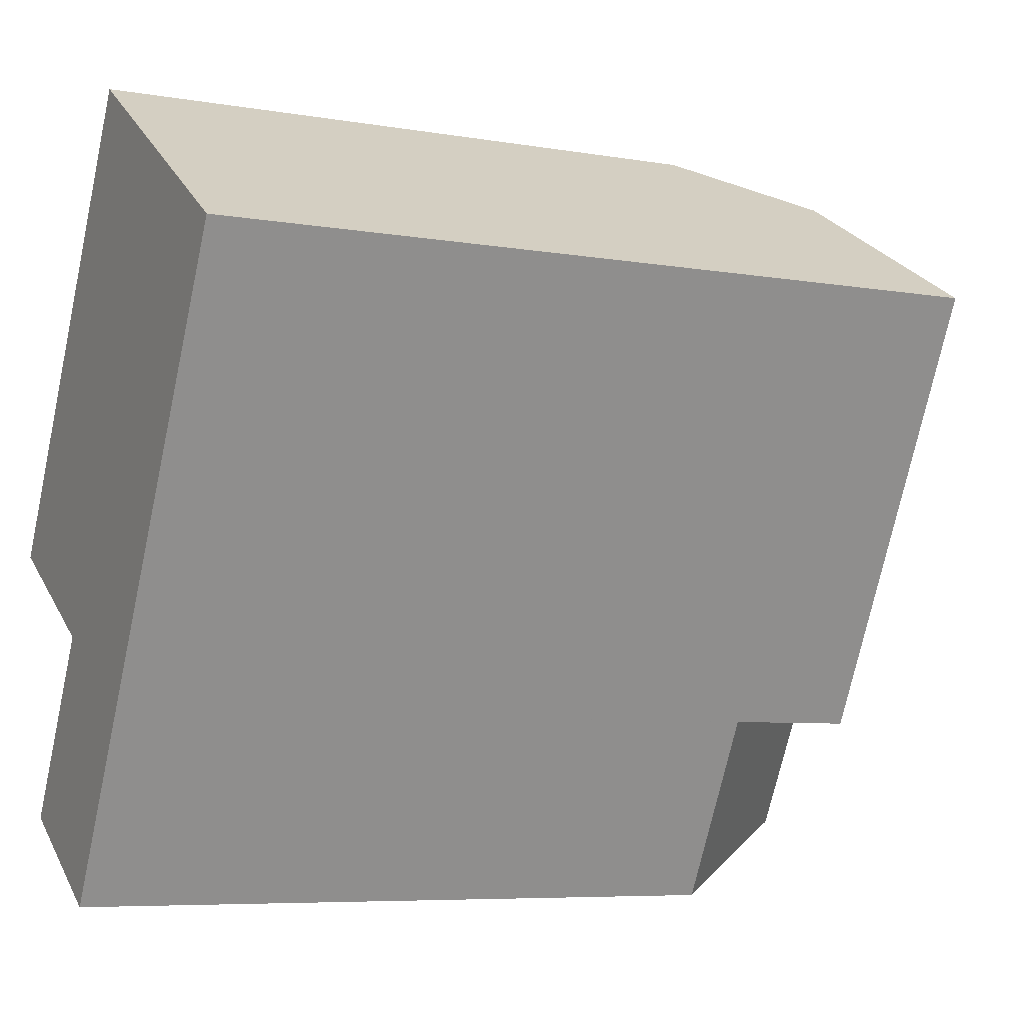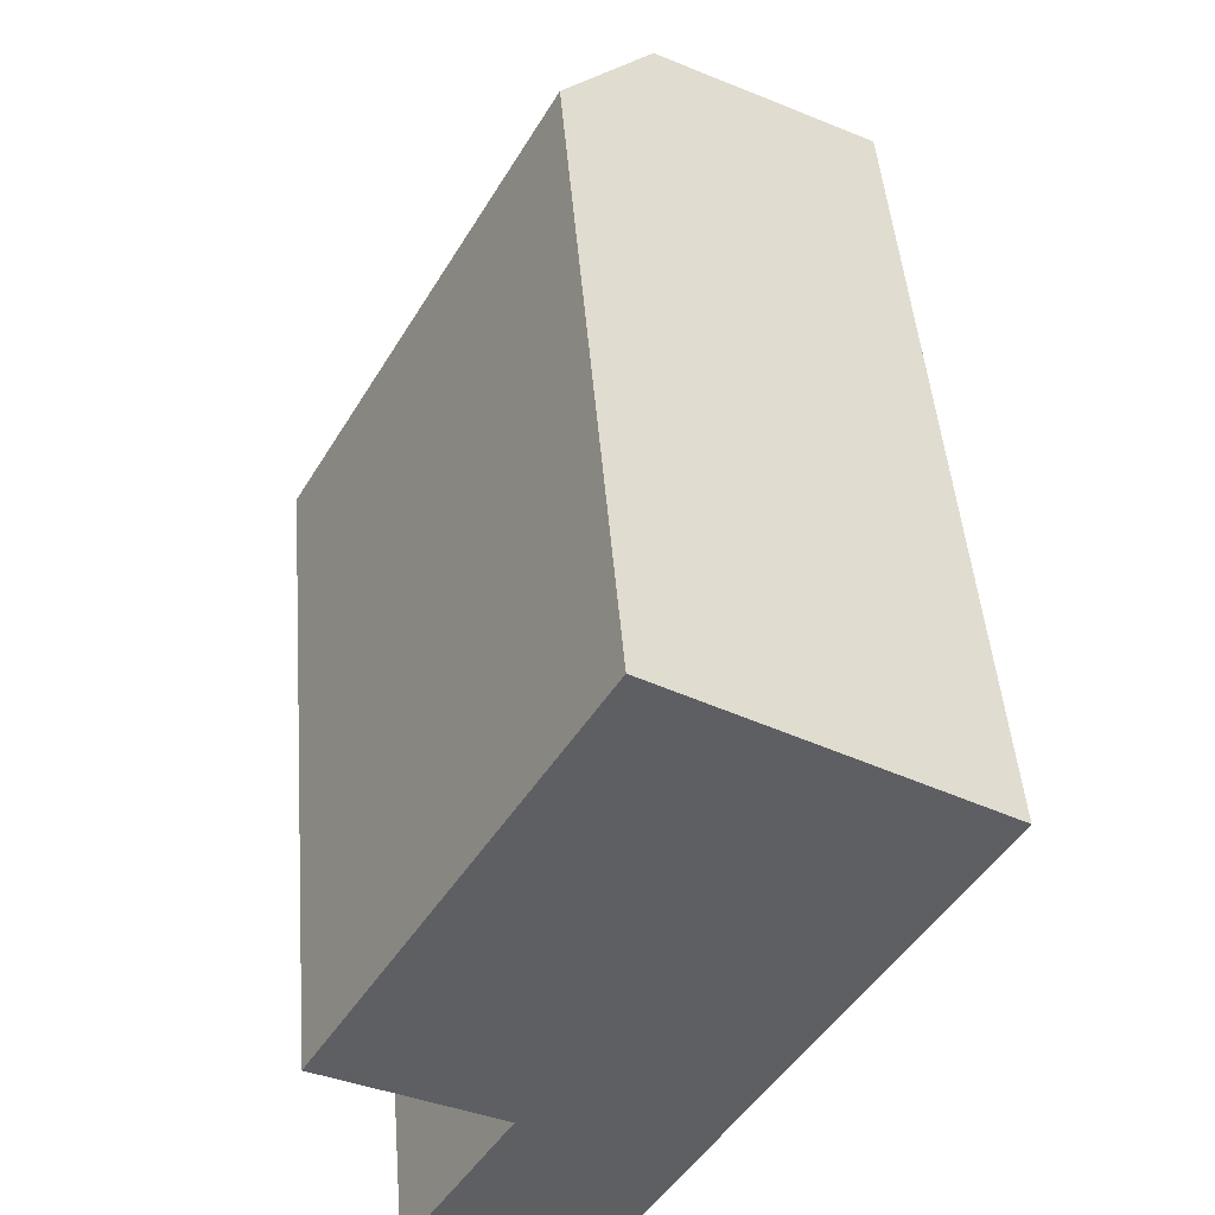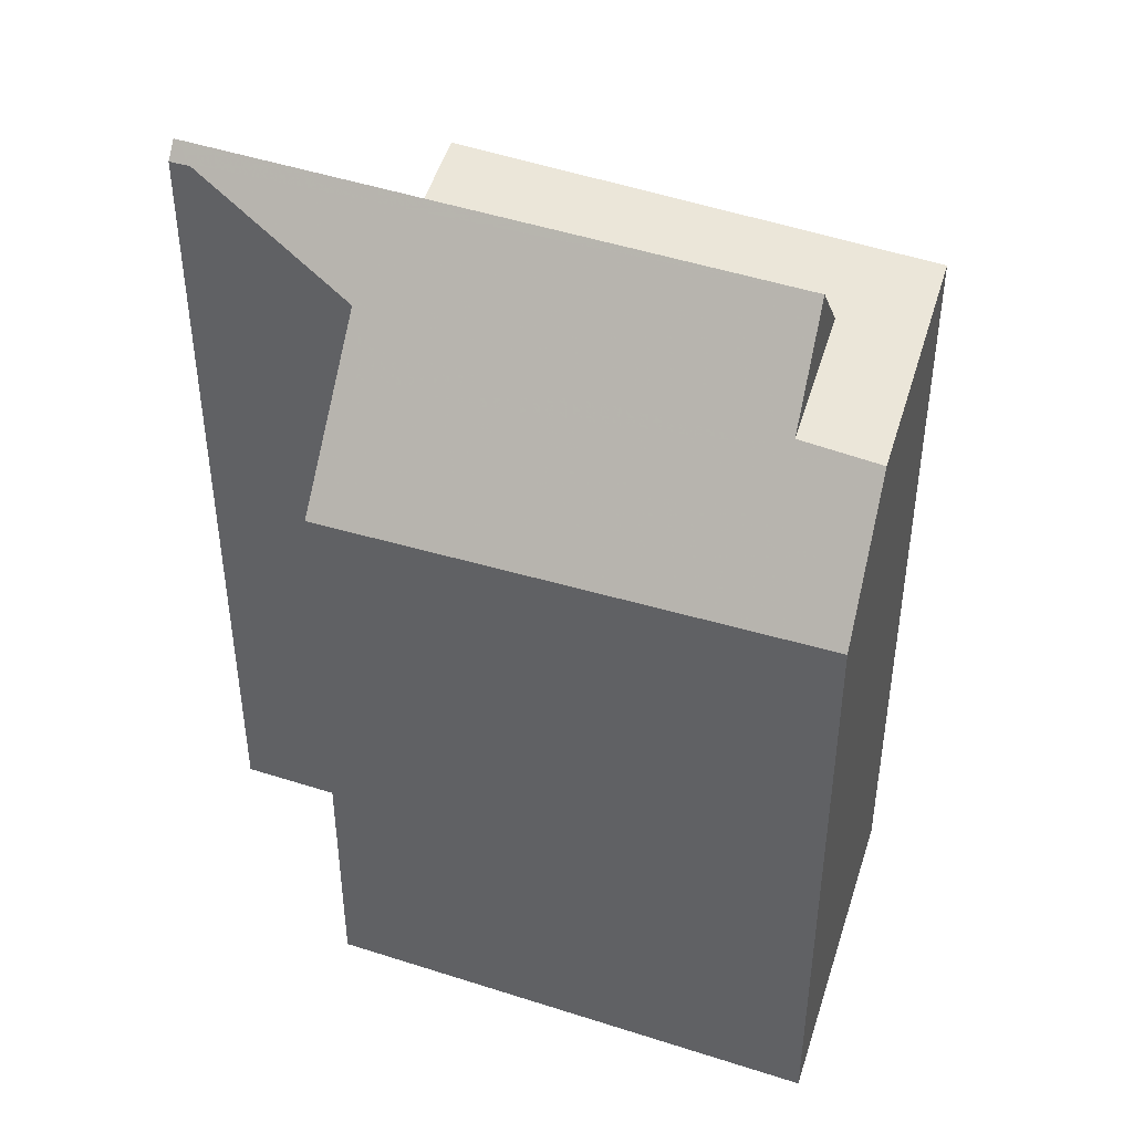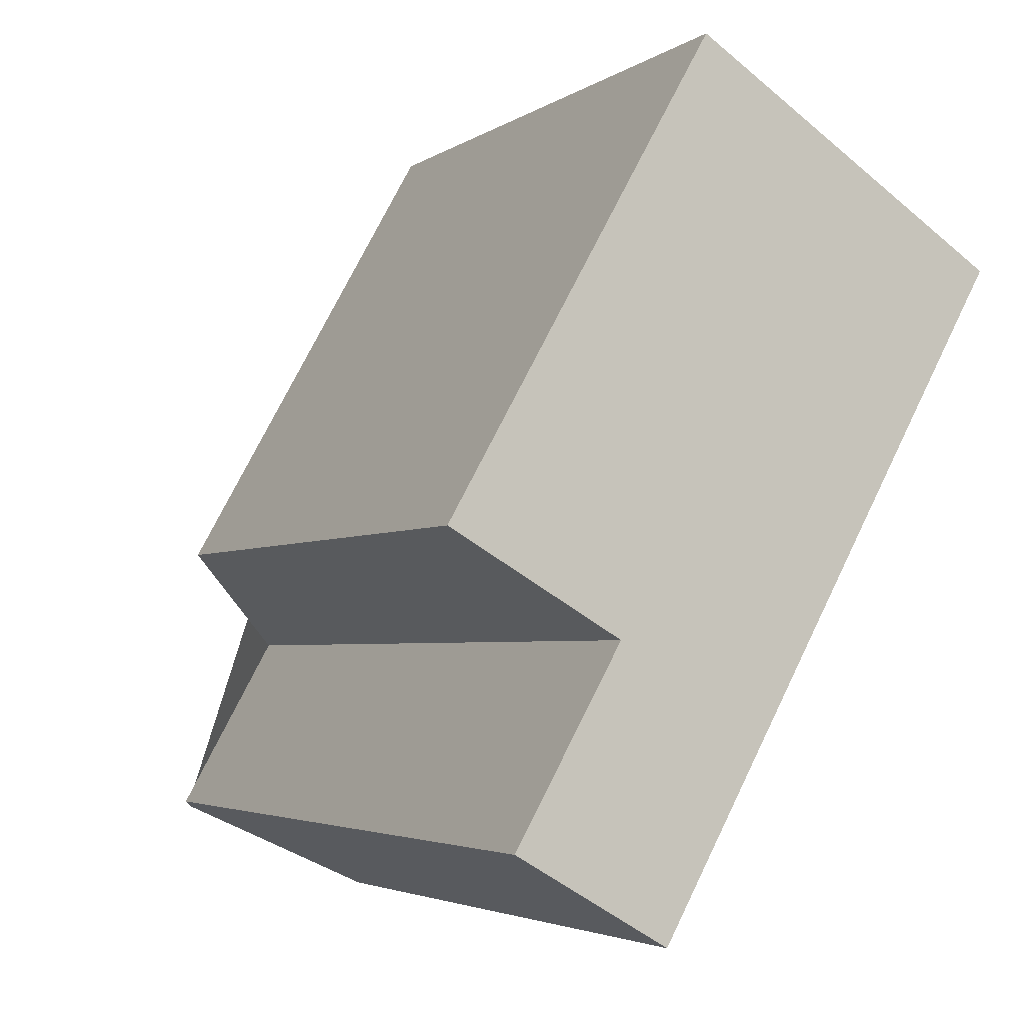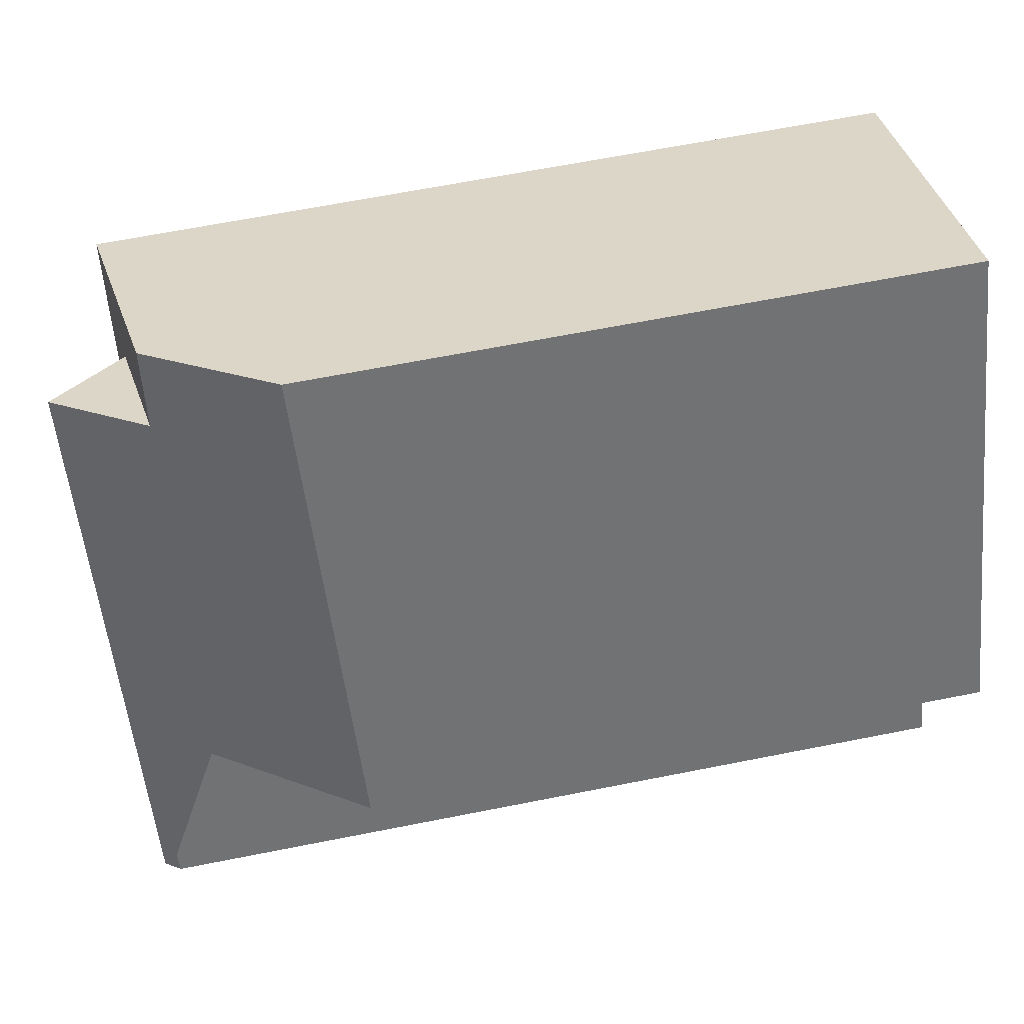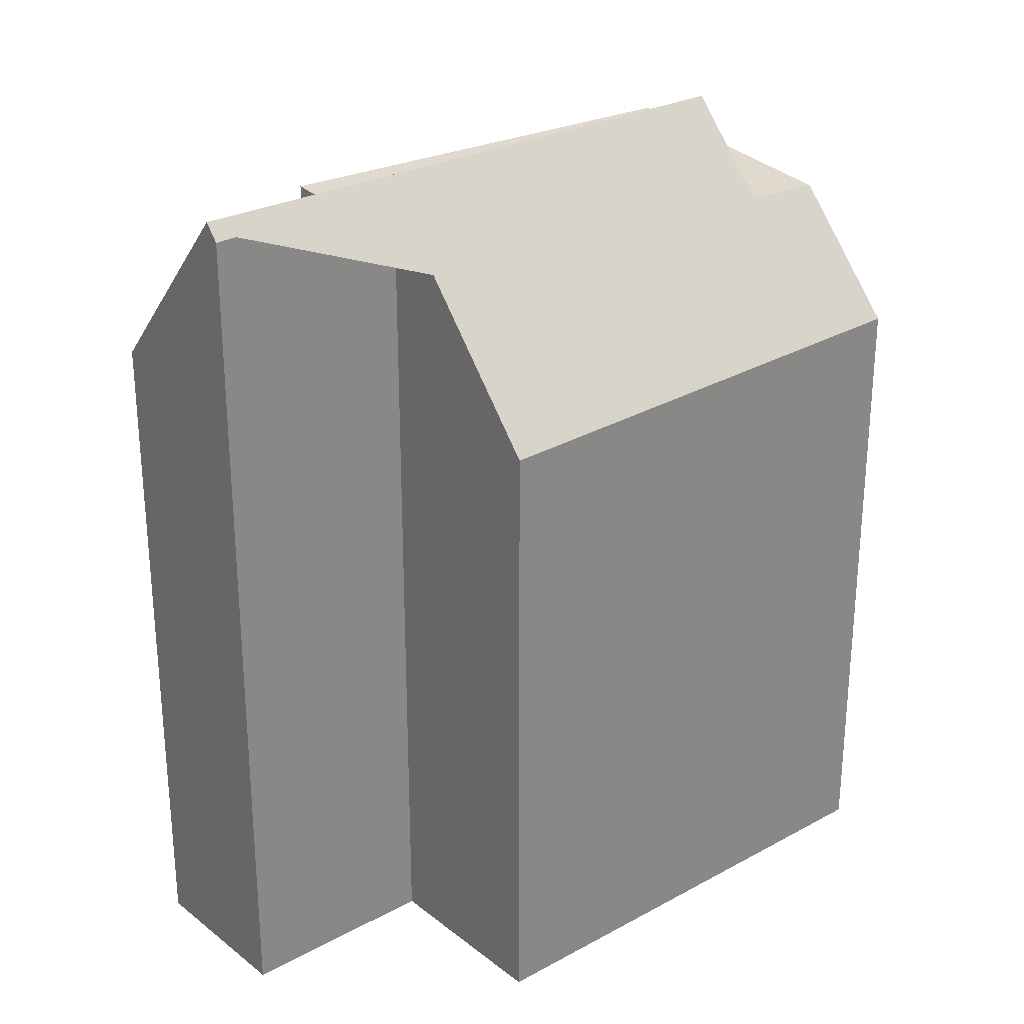
<metadata>
{"format":"obj","ext":"obj","renderer":"f3d","projection":"perspective","resolution":1024,"background":"white","views":[{"elev":-6.8,"azim":-116.5,"up":"+Y"},{"elev":47.0,"azim":175.4,"up":"+Y"},{"elev":44.6,"azim":140.1,"up":"+Z"},{"elev":-3.5,"azim":153.7,"up":"+Y"},{"elev":65.0,"azim":78.7,"up":"+Y"},{"elev":27.4,"azim":79.7,"up":"+Z"}]}
</metadata>
<code>
v -95.57 -1279 8.172
v -97.69 -1281 11.04
v -96.38 -1283 10.98
v -98.82 -1274 8.327
v -98.26 -1284 8.854
v -102.6 -1276 10.35
v -96.53 -1283 11.19
v -97.02 -1280 10.13
v -99.98 -1274 9.939
v -95.74 -1279 8.403
v -98.5 -1274 8.312
v -99.83 -1275 9.949
v -98.63 -1274 8.318
v -98.31 -1275 8.318
v -99.49 -1275 9.971
v -99.43 -1275 9.885
v -96.78 -1280 9.809
v -99.79 -1275 9.896
v -96.53 -1283 11.19
v -99.98 -1274 9.939
v -97.11 -1283 10.41
v -101.1 -1276 10.21
v -100.4 -1276 11.2
v -98.25 -1284 8.867
v -99.59 -1282 8.821
v -99.58 -1282 8.834
v -98.5 -1281 10.34
v -98.2 -1284 8.935
v -97.14 -1283 10.4
v -101.6 -1275 10.19
v -100.4 -1276 11.2
v -99.59 -1282 8.821
v -99.49 -1275 9.971
v -101.1 -1276 10.21
v -98.5 -1281 10.34
v -99.59 -1282 10.5
v -101.5 -1276 10.19
v -102.6 -1276 10.35
v -99.83 -1275 9.949
v -99.49 -1275 9.971
v -101.1 -1276 10.21
v -98.3 -1275 8.302
v -100.4 -1276 11.2
v -102.1 -1277 10.37
v -99.95 -1274 9.9
v -102.1 -1277 10.37
v -102.6 -1276 10.35
v -102.6 -1276 10.34
v -99.58 -1282 8.834
v -99.58 -1282 10.5
v -98.5 -1281 10.34
v -95.72 -1279 8.179
v -95.88 -1279 8.398
v -97.12 -1280 10.13
v -97.88 -1281 11.2
v -97.88 -1281 11.2
v -99.59 -1282 10.5
v -99.58 -1282 10.5
v -96.89 -1280 9.813
v -96.57 -1283 11.19
v -96.42 -1283 10.98
v -96.57 -1283 11.19
v -99.36 -1274 9.304
v -99.53 -1274 9.312
v -96.3 -1280 9.158
v -96.43 -1280 9.164
v -99 -1275 9.287
v -96.47 -1278 8.215
v -96.58 -1278 8.375
v -97.81 -1279 10.08
v -98.61 -1279 11.2
v -99.25 -1280 10.3
v -98.61 -1279 11.2
v -100.3 -1280 10.47
v -100.3 -1280 10.47
v -99.25 -1280 10.3
v -97.18 -1278 9.2
v -97.63 -1279 9.834
v -99.62 -1275 9.659
v -99.78 -1274 9.666
v -96.56 -1280 9.513
v -96.68 -1280 9.519
v -97.43 -1278 9.554
v -99.26 -1275 9.641
v -100.8 -1275 10.09
v -100.4 -1276 10.1
v -98.54 -1279 11.11
v -100.4 -1276 11.19
v -100.4 -1276 10.1
v -96.44 -1283 11.01
v -97.79 -1280 11.07
v -96.39 -1283 11
v -100.9 -1275 10.08
v -100.4 -1276 11.19
v -96.64 -1283 11.19
v -96.5 -1283 11.01
v -96.49 -1283 10.99
v -96.64 -1283 11.19
v -97.23 -1283 10.4
v -98.36 -1284 8.864
v -98.37 -1284 8.851
v -95.74 -1279 8.403
v -95.57 -1279 8.172
v -95.57 -1279 0
v -95.74 -1279 -1.776e-15
v -96.49 -1283 10.99
v -97.69 -1281 11.04
v -97.69 -1281 -1.776e-15
v -96.49 -1283 0
v -96.39 -1283 11
v -96.38 -1283 10.98
v -96.38 -1283 0
v -96.39 -1283 0
v -98.63 -1274 8.318
v -98.82 -1274 8.327
v -98.82 -1274 0
v -98.63 -1274 0
v -98.37 -1284 8.851
v -98.26 -1284 8.854
v -98.26 -1284 0
v -98.37 -1284 0
v -102.6 -1276 10.34
v -102.6 -1276 10.35
v -102.6 -1276 1.776e-15
v -102.6 -1276 -1.776e-15
v -97.69 -1281 11.04
v -97.02 -1280 10.13
v -97.02 -1280 0
v -97.69 -1281 -1.776e-15
v -99.95 -1274 9.9
v -99.98 -1274 9.939
v -99.98 -1274 0
v -99.95 -1274 1.776e-15
v -96.3 -1280 9.158
v -95.74 -1279 8.403
v -95.74 -1279 -1.776e-15
v -96.3 -1280 1.776e-15
v -98.3 -1275 8.302
v -98.5 -1274 8.312
v -98.5 -1274 0
v -98.3 -1275 0
v -98.5 -1274 8.312
v -98.63 -1274 8.318
v -98.63 -1274 0
v -98.5 -1274 0
v -97.02 -1280 10.13
v -96.78 -1280 9.809
v -96.78 -1280 -1.776e-15
v -97.02 -1280 0
v -97.11 -1283 10.41
v -96.53 -1283 11.19
v -96.53 -1283 0
v -97.11 -1283 1.776e-15
v -98.2 -1284 8.935
v -97.11 -1283 10.41
v -97.11 -1283 1.776e-15
v -98.2 -1284 0
v -98.26 -1284 8.854
v -98.25 -1284 8.867
v -98.25 -1284 -1.776e-15
v -98.26 -1284 0
v -98.25 -1284 8.867
v -98.2 -1284 8.935
v -98.2 -1284 0
v -98.25 -1284 -1.776e-15
v -100.9 -1275 10.08
v -101.6 -1275 10.19
v -101.6 -1275 0
v -100.9 -1275 0
v -102.6 -1276 10.35
v -102.6 -1276 10.35
v -102.6 -1276 0
v -102.6 -1276 1.776e-15
v -96.47 -1278 8.215
v -98.3 -1275 8.302
v -98.3 -1275 0
v -96.47 -1278 0
v -102.6 -1276 10.35
v -102.1 -1277 10.37
v -102.1 -1277 0
v -102.6 -1276 0
v -99.78 -1274 9.666
v -99.95 -1274 9.9
v -99.95 -1274 1.776e-15
v -99.78 -1274 0
v -101.6 -1275 10.19
v -102.6 -1276 10.34
v -102.6 -1276 -1.776e-15
v -101.6 -1275 0
v -95.57 -1279 8.172
v -95.72 -1279 8.179
v -95.72 -1279 0
v -95.57 -1279 0
v -100.3 -1280 10.47
v -99.59 -1282 10.5
v -99.59 -1282 -1.776e-15
v -100.3 -1280 0
v -96.38 -1283 10.98
v -96.42 -1283 10.98
v -96.42 -1283 1.776e-15
v -96.38 -1283 0
v -98.82 -1274 8.327
v -99.53 -1274 9.312
v -99.53 -1274 0
v -98.82 -1274 0
v -96.56 -1280 9.513
v -96.3 -1280 9.158
v -96.3 -1280 1.776e-15
v -96.56 -1280 0
v -95.72 -1279 8.179
v -96.47 -1278 8.215
v -96.47 -1278 0
v -95.72 -1279 0
v -102.1 -1277 10.37
v -100.3 -1280 10.47
v -100.3 -1280 0
v -102.1 -1277 0
v -99.53 -1274 9.312
v -99.78 -1274 9.666
v -99.78 -1274 0
v -99.53 -1274 0
v -96.78 -1280 9.809
v -96.56 -1280 9.513
v -96.56 -1280 0
v -96.78 -1280 -1.776e-15
v -96.53 -1283 11.19
v -96.39 -1283 11
v -96.39 -1283 0
v -96.53 -1283 0
v -99.98 -1274 9.939
v -100.9 -1275 10.08
v -100.9 -1275 0
v -99.98 -1274 0
v -96.42 -1283 10.98
v -96.49 -1283 10.99
v -96.49 -1283 0
v -96.42 -1283 1.776e-15
v -99.59 -1282 8.821
v -98.37 -1284 8.851
v -98.37 -1284 0
v -99.59 -1282 -1.776e-15
v -95.57 -1279 0
v -97.69 -1281 0
v -96.38 -1283 0
v -98.26 -1284 0
v -102.6 -1276 0
v -98.82 -1274 0
f 14 11 42
f 48 30 37 47
f 16 15 12 18
f 18 12 9 45
f 70 15 16 78
f 77 67 14 69
f 63 13 11 14 67
f 29 21 28
f 60 19 21 29
f 101 25 26 100
f 100 26 27 99
f 85 37 30 93
f 50 36 32 49
f 89 33 94
f 86 41 37 85
f 69 14 42 68
f 88 15 70 87
f 47 37 41 46
f 64 4 13 63
f 46 44 38 47
f 47 38 6 48
f 49 35 50
f 52 1 10 53
f 97 61 90 96
f 75 58 57 74
f 59 17 8 54
f 66 53 10 65
f 73 56 27 76
f 72 51 58 75
f 90 61 3 92
f 99 27 56 98
f 80 64 63 79
f 82 66 65 81
f 84 67 77 83
f 79 63 67 84
f 68 52 53 69
f 87 70 54 91
f 74 44 46 75
f 76 22 23 73
f 75 46 41 72
f 83 77 66 82
f 78 59 54 70
f 69 53 66 77
f 79 18 45 80
f 81 17 59 82
f 83 78 16 84
f 84 16 18 79
f 82 59 78 83
f 85 39 40 86
f 87 71 43 88
f 96 90 62 95
f 92 7 62 90
f 93 20 39 85
f 94 31 34 89
f 91 55 71 87
f 95 55 91 96
f 96 91 54 8 2 97
f 98 60 29 99
f 100 24 5 101
f 99 29 28 24 100
f 103 104 105 102
f 107 108 109 106
f 111 112 113 110
f 115 116 117 114
f 119 120 121 118
f 123 124 125 122
f 127 128 129 126
f 131 132 133 130
f 135 136 137 134
f 139 140 141 138
f 143 144 145 142
f 147 148 149 146
f 151 152 153 150
f 155 156 157 154
f 159 160 161 158
f 163 164 165 162
f 167 168 169 166
f 171 172 173 170
f 175 176 177 174
f 179 180 181 178
f 183 184 185 182
f 187 188 189 186
f 191 192 193 190
f 195 196 197 194
f 199 200 201 198
f 203 204 205 202
f 207 208 209 206
f 211 212 213 210
f 215 216 217 214
f 219 220 221 218
f 223 224 225 222
f 227 228 229 226
f 231 232 233 230
f 235 236 237 234
f 239 240 241 238
f 243 244 245 246 247 242

</code>
